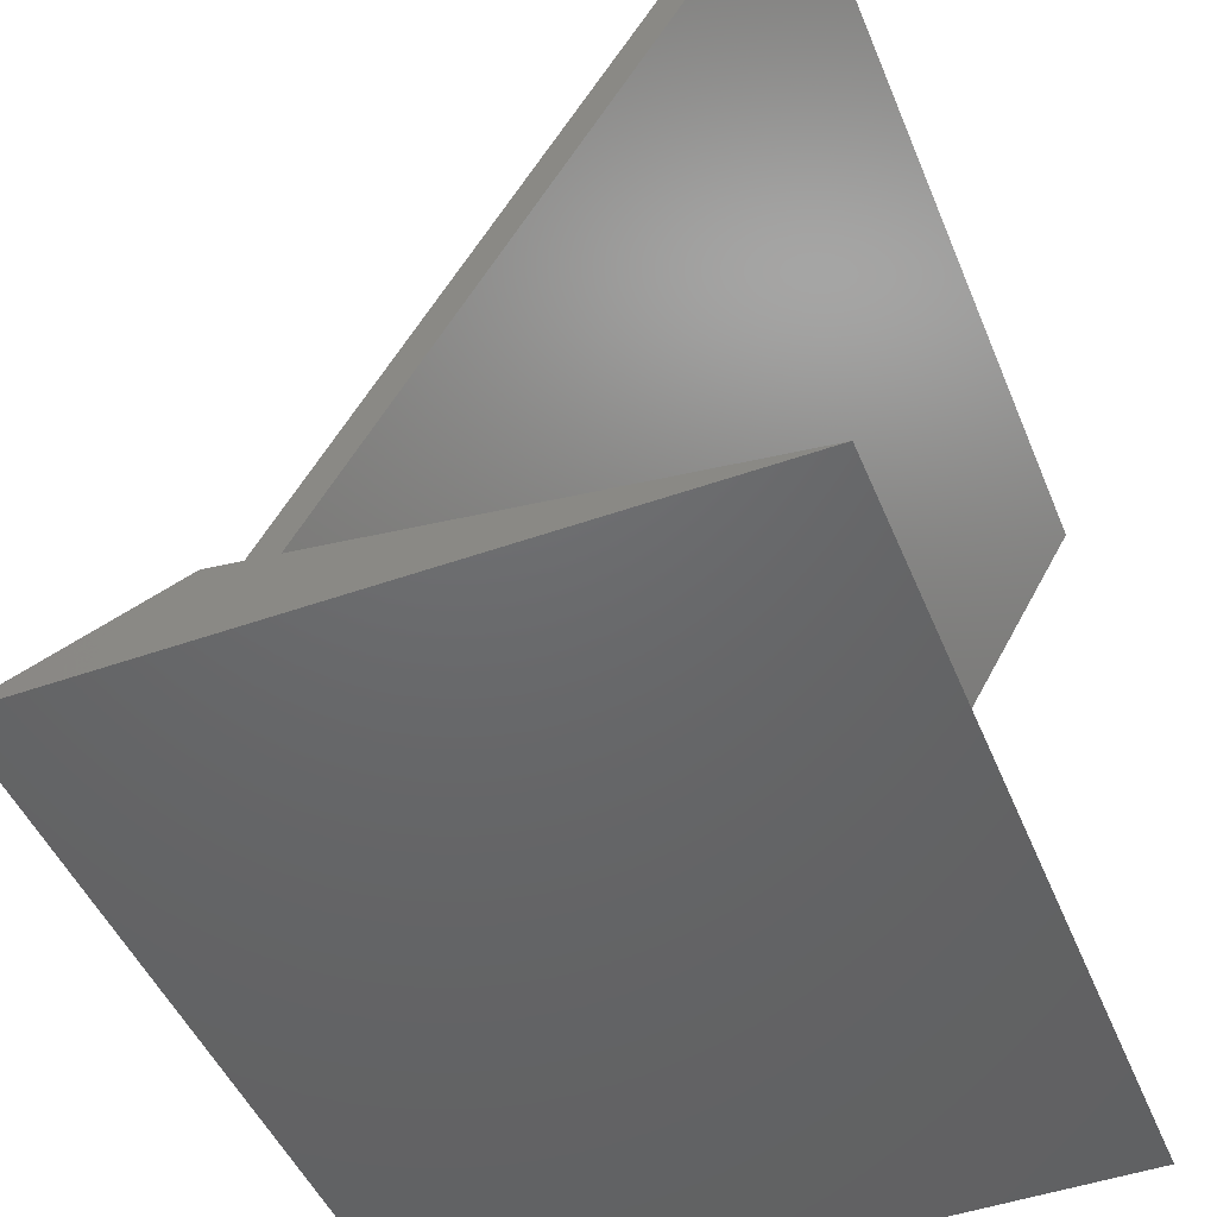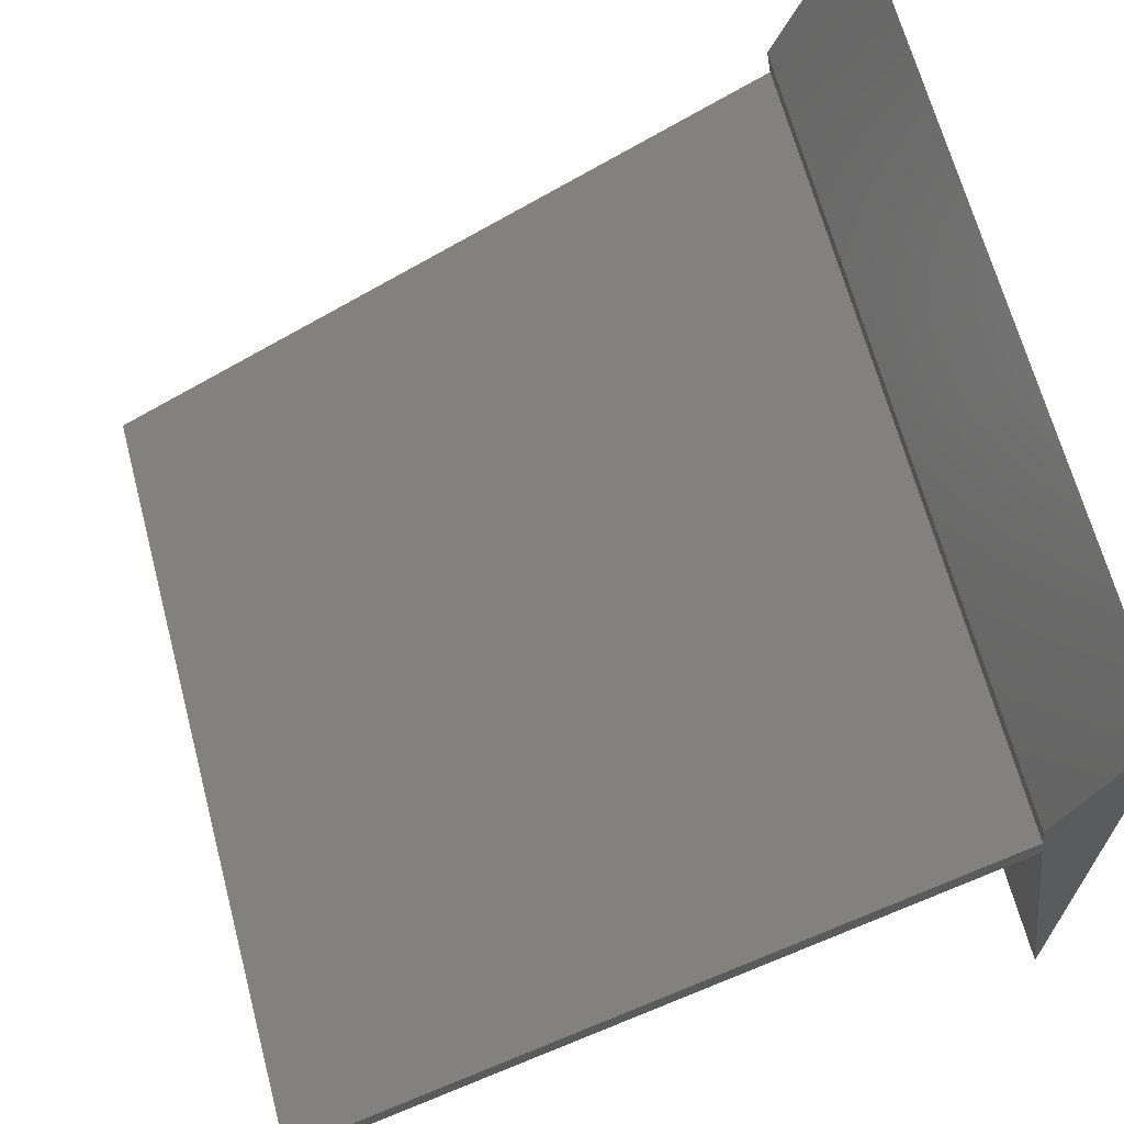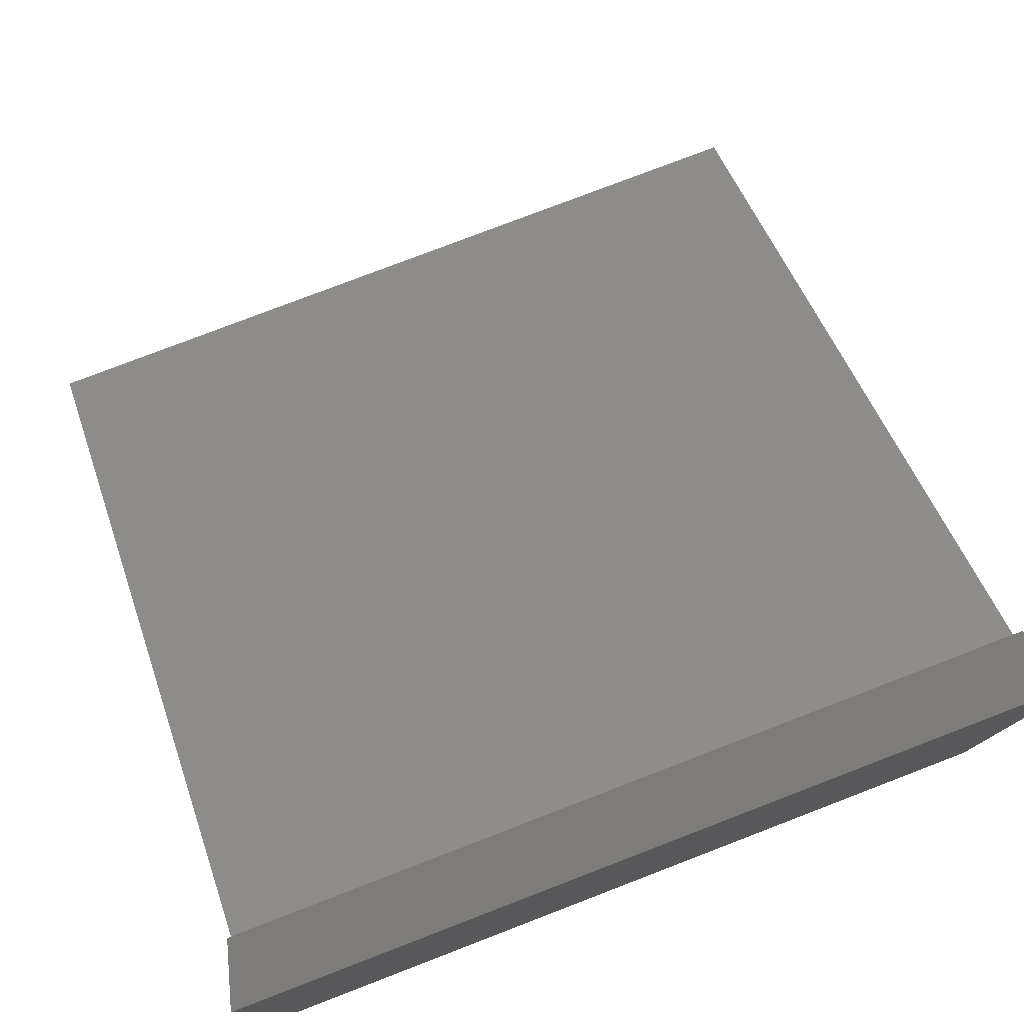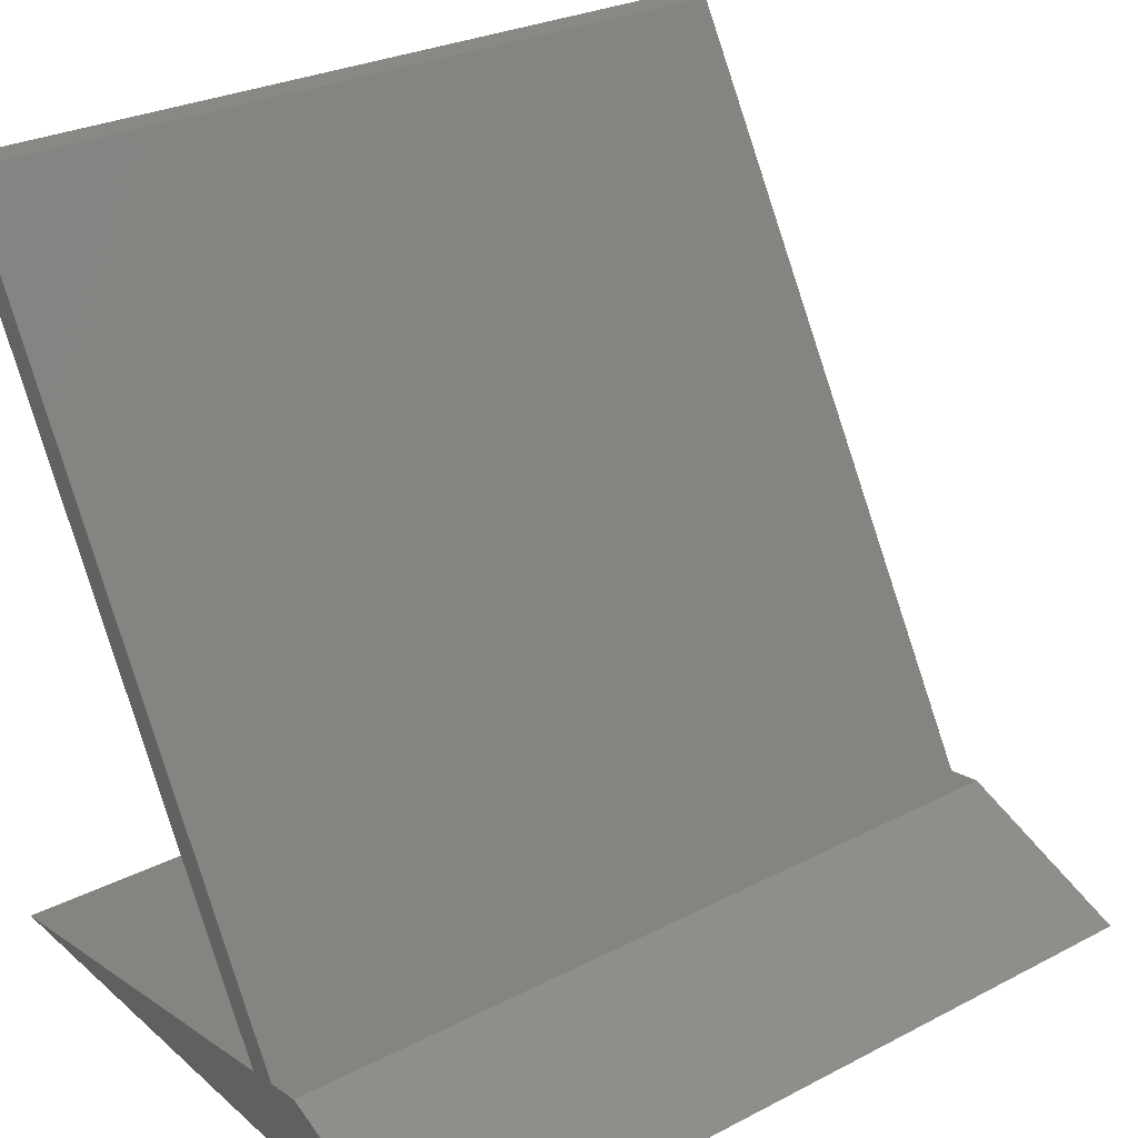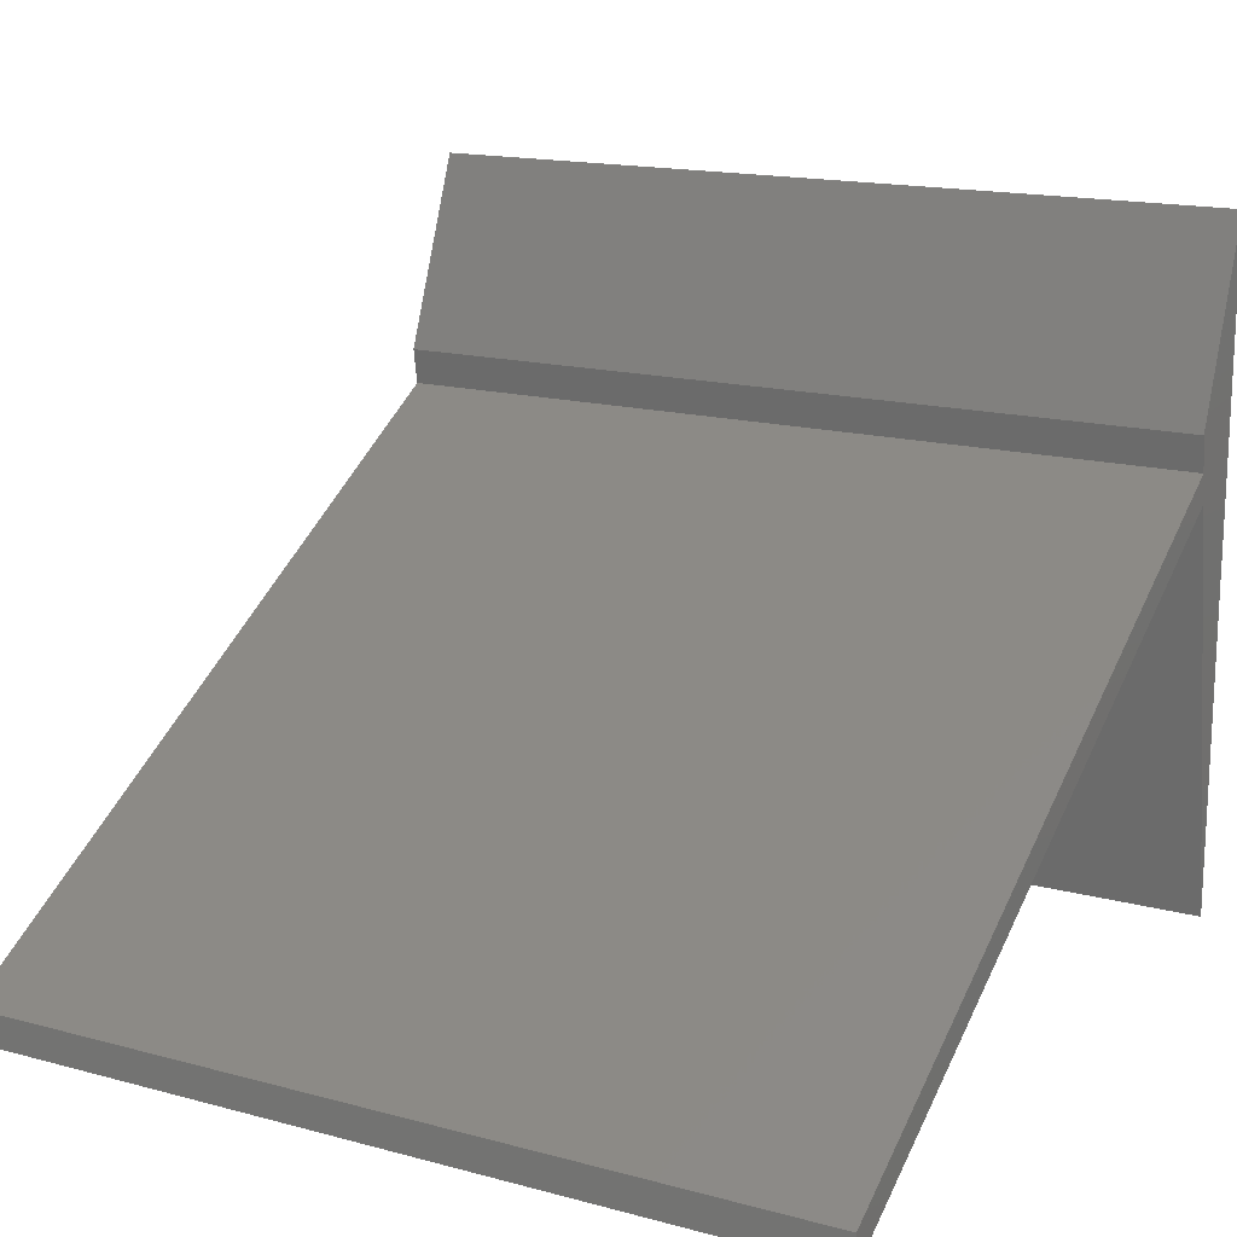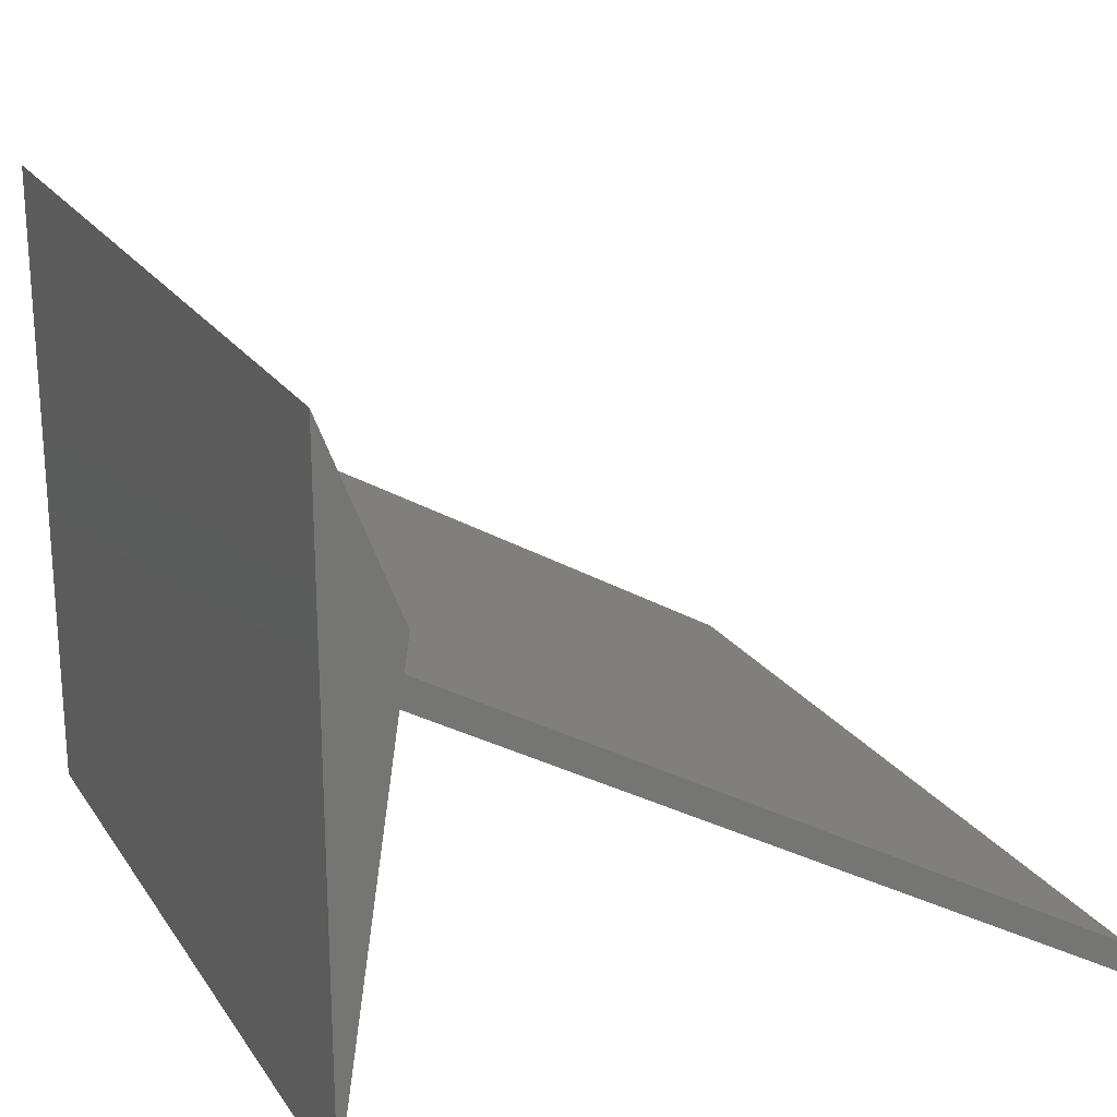
<metadata>
{"format":"stl","ext":"stl","renderer":"f3d","projection":"perspective","resolution":1024,"background":"white","views":[{"elev":-47.4,"azim":111.8,"up":"+Y"},{"elev":66.2,"azim":-104.9,"up":"+Z"},{"elev":78.4,"azim":-21.0,"up":"+Z"},{"elev":27.9,"azim":-38.1,"up":"+Y"},{"elev":16.1,"azim":-151.0,"up":"+Z"},{"elev":21.9,"azim":65.0,"up":"+Z"}]}
</metadata>
<code>
# stl→obj: 17 verts, 24 faces
v 60 4.672 30.19
v 60 -2.602e-15 0
v -2.776e-14 4.672 30.19
v -2.776e-14 -2.602e-15 0
v 60 56.96 0
v 0 56.96 0
v 0 4.672 30.19
v 60 56.96 2.309
v 0 56.96 2.309
v 60 5 32.31
v 0 5 32.31
v 60 5.4 34.89
v 0 5.4 34.89
v 60 0 48.67
v 0 0 48.67
v 60 0 0
v 0 0 0
f 1 2 3
f 3 2 4
f 5 1 6
f 6 1 7
f 8 5 9
f 9 5 6
f 10 8 11
f 11 8 9
f 12 10 13
f 13 10 11
f 14 12 15
f 15 12 13
f 16 14 17
f 17 14 15
f 14 16 1
f 12 14 10
f 10 14 1
f 10 1 8
f 8 1 5
f 15 13 11
f 9 6 11
f 11 6 7
f 11 7 15
f 15 7 17

</code>
